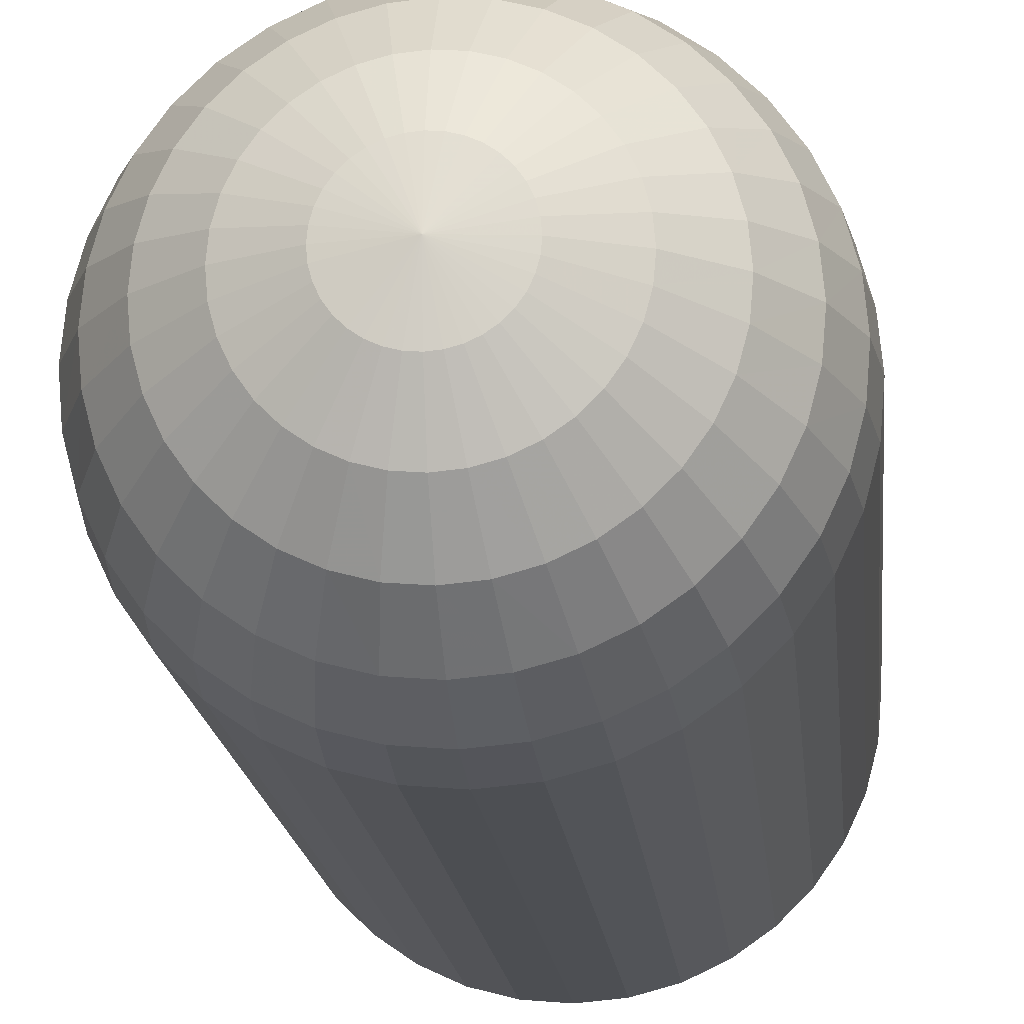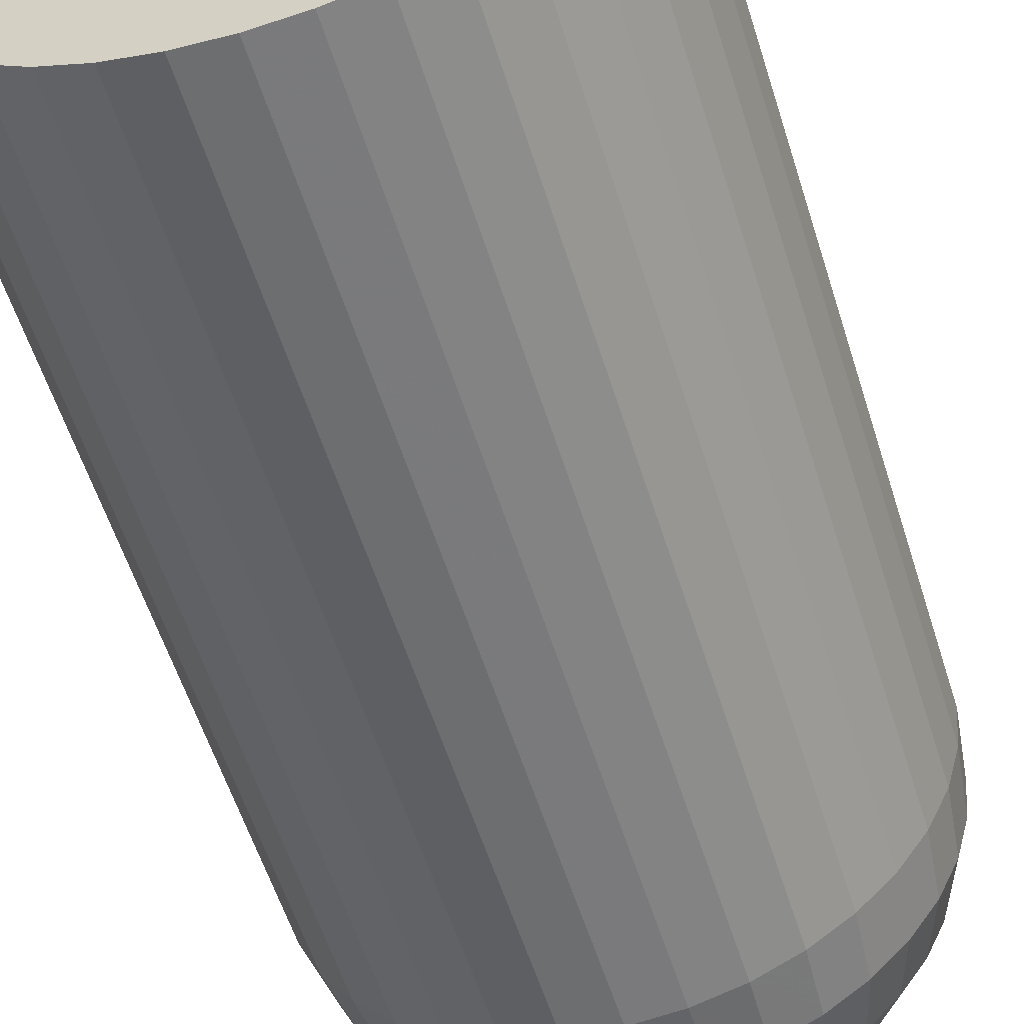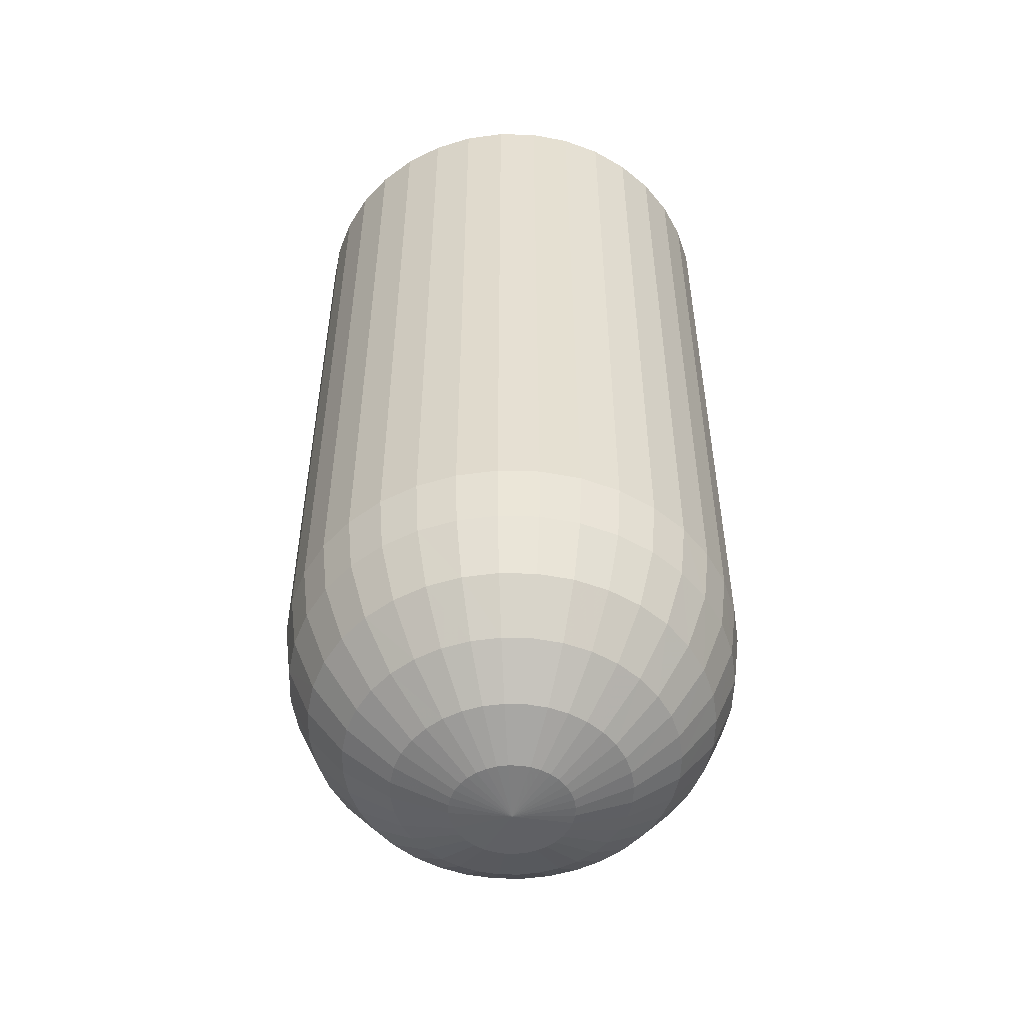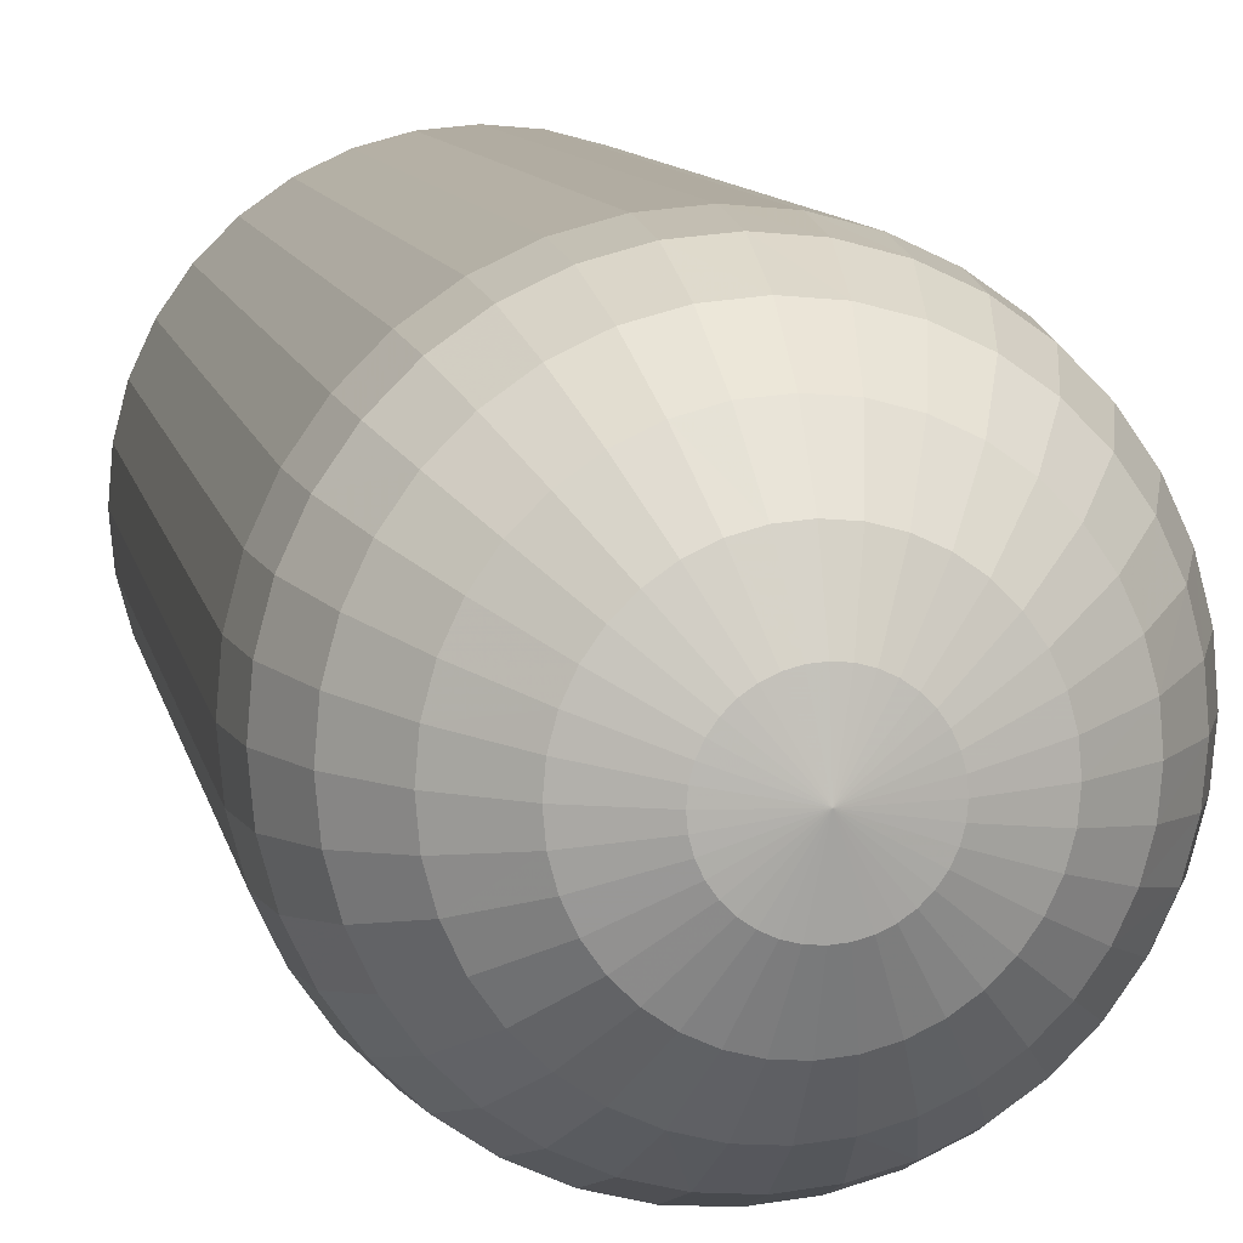
<metadata>
{"format":"obj","ext":"obj","renderer":"f3d","projection":"perspective","resolution":1024,"background":"white","views":[{"elev":-17.6,"azim":5.6,"up":"+Z"},{"elev":-56.4,"azim":-162.8,"up":"+Z"},{"elev":-52.0,"azim":113.4,"up":"+Y"},{"elev":9.7,"azim":-10.8,"up":"+Z"}]}
</metadata>
<code>
v 0.015 0.015 0
v 0.01477 0.015 -0.002605
v 0.0141 0.015 -0.00513
v 0.01299 0.015 -0.0075
v 0.01149 0.015 -0.009642
v 0.009642 0.015 -0.01149
v 0.0075 0.015 -0.01299
v 0.00513 0.015 -0.0141
v 0.002605 0.015 -0.01477
v 0 0.015 -0.015
v -0.002605 0.015 -0.01477
v -0.00513 0.015 -0.0141
v -0.0075 0.015 -0.01299
v -0.009642 0.015 -0.01149
v -0.01149 0.015 -0.009642
v -0.01299 0.015 -0.0075
v -0.0141 0.015 -0.00513
v -0.01477 0.015 -0.002605
v -0.015 0.015 0
v -0.01477 0.015 0.002605
v -0.0141 0.015 0.00513
v -0.01299 0.015 0.0075
v -0.01149 0.015 0.009642
v -0.009642 0.015 0.01149
v -0.0075 0.015 0.01299
v -0.00513 0.015 0.0141
v -0.002605 0.015 0.01477
v 0 0.015 0.015
v 0.002605 0.015 0.01477
v 0.00513 0.015 0.0141
v 0.0075 0.015 0.01299
v 0.009642 0.015 0.01149
v 0.01149 0.015 0.009642
v 0.01299 0.015 0.0075
v 0.0141 0.015 0.00513
v 0.01477 0.015 0.002605
v 0.01449 0.01112 0
v 0.01427 0.01112 -0.002516
v 0.01362 0.01112 -0.004955
v 0.01255 0.01112 -0.007244
v 0.0111 0.01112 -0.009313
v 0.009313 0.01112 -0.0111
v 0.007244 0.01112 -0.01255
v 0.004955 0.01112 -0.01362
v 0.002516 0.01112 -0.01427
v 0 0.01112 -0.01449
v -0.002516 0.01112 -0.01427
v -0.004955 0.01112 -0.01362
v -0.007244 0.01112 -0.01255
v -0.009313 0.01112 -0.0111
v -0.0111 0.01112 -0.009313
v -0.01255 0.01112 -0.007244
v -0.01362 0.01112 -0.004955
v -0.01427 0.01112 -0.002516
v -0.01449 0.01112 0
v -0.01427 0.01112 0.002516
v -0.01362 0.01112 0.004955
v -0.01255 0.01112 0.007244
v -0.0111 0.01112 0.009313
v -0.009313 0.01112 0.0111
v -0.007244 0.01112 0.01255
v -0.004955 0.01112 0.01362
v -0.002516 0.01112 0.01427
v 0 0.01112 0.01449
v 0.002516 0.01112 0.01427
v 0.004955 0.01112 0.01362
v 0.007244 0.01112 0.01255
v 0.009313 0.01112 0.0111
v 0.0111 0.01112 0.009313
v 0.01255 0.01112 0.007244
v 0.01362 0.01112 0.004955
v 0.01427 0.01112 0.002516
v 0.01299 0.0075 0
v 0.01279 0.0075 -0.002256
v 0.01221 0.0075 -0.004443
v 0.01125 0.0075 -0.006495
v 0.009951 0.0075 -0.00835
v 0.00835 0.0075 -0.009951
v 0.006495 0.0075 -0.01125
v 0.004443 0.0075 -0.01221
v 0.002256 0.0075 -0.01279
v 0 0.0075 -0.01299
v -0.002256 0.0075 -0.01279
v -0.004443 0.0075 -0.01221
v -0.006495 0.0075 -0.01125
v -0.00835 0.0075 -0.009951
v -0.009951 0.0075 -0.00835
v -0.01125 0.0075 -0.006495
v -0.01221 0.0075 -0.004443
v -0.01279 0.0075 -0.002256
v -0.01299 0.0075 0
v -0.01279 0.0075 0.002256
v -0.01221 0.0075 0.004443
v -0.01125 0.0075 0.006495
v -0.009951 0.0075 0.00835
v -0.00835 0.0075 0.009951
v -0.006495 0.0075 0.01125
v -0.004443 0.0075 0.01221
v -0.002256 0.0075 0.01279
v 0 0.0075 0.01299
v 0.002256 0.0075 0.01279
v 0.004443 0.0075 0.01221
v 0.006495 0.0075 0.01125
v 0.00835 0.0075 0.009951
v 0.009951 0.0075 0.00835
v 0.01125 0.0075 0.006495
v 0.01221 0.0075 0.004443
v 0.01279 0.0075 0.002256
v 0.01061 0.004393 0
v 0.01045 0.004393 -0.001842
v 0.009967 0.004393 -0.003628
v 0.009186 0.004393 -0.005303
v 0.008125 0.004393 -0.006818
v 0.006818 0.004393 -0.008125
v 0.005303 0.004393 -0.009186
v 0.003628 0.004393 -0.009967
v 0.001842 0.004393 -0.01045
v 0 0.004393 -0.01061
v -0.001842 0.004393 -0.01045
v -0.003628 0.004393 -0.009967
v -0.005303 0.004393 -0.009186
v -0.006818 0.004393 -0.008125
v -0.008125 0.004393 -0.006818
v -0.009186 0.004393 -0.005303
v -0.009967 0.004393 -0.003628
v -0.01045 0.004393 -0.001842
v -0.01061 0.004393 0
v -0.01045 0.004393 0.001842
v -0.009967 0.004393 0.003628
v -0.009186 0.004393 0.005303
v -0.008125 0.004393 0.006818
v -0.006818 0.004393 0.008125
v -0.005303 0.004393 0.009186
v -0.003628 0.004393 0.009967
v -0.001842 0.004393 0.01045
v 0 0.004393 0.01061
v 0.001842 0.004393 0.01045
v 0.003628 0.004393 0.009967
v 0.005303 0.004393 0.009186
v 0.006818 0.004393 0.008125
v 0.008125 0.004393 0.006818
v 0.009186 0.004393 0.005303
v 0.009967 0.004393 0.003628
v 0.01045 0.004393 0.001842
v 0.0075 0.00201 0
v 0.007386 0.00201 -0.001302
v 0.007048 0.00201 -0.002565
v 0.006495 0.00201 -0.00375
v 0.005745 0.00201 -0.004821
v 0.004821 0.00201 -0.005745
v 0.00375 0.00201 -0.006495
v 0.002565 0.00201 -0.007048
v 0.001302 0.00201 -0.007386
v 0 0.00201 -0.0075
v -0.001302 0.00201 -0.007386
v -0.002565 0.00201 -0.007048
v -0.00375 0.00201 -0.006495
v -0.004821 0.00201 -0.005745
v -0.005745 0.00201 -0.004821
v -0.006495 0.00201 -0.00375
v -0.007048 0.00201 -0.002565
v -0.007386 0.00201 -0.001302
v -0.0075 0.00201 0
v -0.007386 0.00201 0.001302
v -0.007048 0.00201 0.002565
v -0.006495 0.00201 0.00375
v -0.005745 0.00201 0.004821
v -0.004821 0.00201 0.005745
v -0.00375 0.00201 0.006495
v -0.002565 0.00201 0.007048
v -0.001302 0.00201 0.007386
v 0 0.00201 0.0075
v 0.001302 0.00201 0.007386
v 0.002565 0.00201 0.007048
v 0.00375 0.00201 0.006495
v 0.004821 0.00201 0.005745
v 0.005745 0.00201 0.004821
v 0.006495 0.00201 0.00375
v 0.007048 0.00201 0.002565
v 0.007386 0.00201 0.001302
v 0.003882 0.0005111 0
v 0.003823 0.0005111 -0.0006742
v 0.003648 0.0005111 -0.001328
v 0.003362 0.0005111 -0.001941
v 0.002974 0.0005111 -0.002495
v 0.002495 0.0005111 -0.002974
v 0.001941 0.0005111 -0.003362
v 0.001328 0.0005111 -0.003648
v 0.0006742 0.0005111 -0.003823
v 0 0.0005111 -0.003882
v -0.0006742 0.0005111 -0.003823
v -0.001328 0.0005111 -0.003648
v -0.001941 0.0005111 -0.003362
v -0.002495 0.0005111 -0.002974
v -0.002974 0.0005111 -0.002495
v -0.003362 0.0005111 -0.001941
v -0.003648 0.0005111 -0.001328
v -0.003823 0.0005111 -0.0006742
v -0.003882 0.0005111 0
v -0.003823 0.0005111 0.0006742
v -0.003648 0.0005111 0.001328
v -0.003362 0.0005111 0.001941
v -0.002974 0.0005111 0.002495
v -0.002495 0.0005111 0.002974
v -0.001941 0.0005111 0.003362
v -0.001328 0.0005111 0.003648
v -0.0006742 0.0005111 0.003823
v 0 0.0005111 0.003882
v 0.0006742 0.0005111 0.003823
v 0.001328 0.0005111 0.003648
v 0.001941 0.0005111 0.003362
v 0.002495 0.0005111 0.002974
v 0.002974 0.0005111 0.002495
v 0.003362 0.0005111 0.001941
v 0.003648 0.0005111 0.001328
v 0.003823 0.0005111 0.0006742
v 0 0 0
v 0 0 0
v 0 0 0
v 0 0 0
v 0 0 0
v 0 0 0
v 0 0 0
v 0 0 0
v 0 0 0
v 0 0 0
v 0 0 0
v 0 0 0
v 0 0 0
v 0 0 0
v 0 0 0
v 0 0 0
v 0 0 0
v 0 0 0
v 0 0 0
v 0 0 0
v 0 0 0
v 0 0 0
v 0 0 0
v 0 0 0
v 0 0 0
v 0 0 0
v 0 0 0
v 0 0 0
v 0 0 0
v 0 0 0
v 0 0 0
v 0 0 0
v 0 0 0
v 0 0 0
v 0 0 0
v 0 0 0
v 0 0 0
v 0.015 0.06 0
v 0.01477 0.06 -0.002605
v 0.0141 0.06 -0.00513
v 0.01299 0.06 -0.0075
v 0.01149 0.06 -0.009642
v 0.009642 0.06 -0.01149
v 0.0075 0.06 -0.01299
v 0.00513 0.06 -0.0141
v 0.002605 0.06 -0.01477
v 0 0.06 -0.015
v -0.002605 0.06 -0.01477
v -0.00513 0.06 -0.0141
v -0.0075 0.06 -0.01299
v -0.009642 0.06 -0.01149
v -0.01149 0.06 -0.009642
v -0.01299 0.06 -0.0075
v -0.0141 0.06 -0.00513
v -0.01477 0.06 -0.002605
v -0.015 0.06 0
v -0.01477 0.06 0.002605
v -0.0141 0.06 0.00513
v -0.01299 0.06 0.0075
v -0.01149 0.06 0.009642
v -0.009642 0.06 0.01149
v -0.0075 0.06 0.01299
v -0.00513 0.06 0.0141
v -0.002605 0.06 0.01477
v 0 0.06 0.015
v 0.002605 0.06 0.01477
v 0.00513 0.06 0.0141
v 0.0075 0.06 0.01299
v 0.009642 0.06 0.01149
v 0.01149 0.06 0.009642
v 0.01299 0.06 0.0075
v 0.0141 0.06 0.00513
v 0.01477 0.06 0.002605
f 38 2 1
f 1 37 38
f 39 3 2
f 2 38 39
f 40 4 3
f 3 39 40
f 41 5 4
f 4 40 41
f 42 6 5
f 5 41 42
f 43 7 6
f 6 42 43
f 44 8 7
f 7 43 44
f 45 9 8
f 8 44 45
f 46 10 9
f 9 45 46
f 47 11 10
f 10 46 47
f 48 12 11
f 11 47 48
f 49 13 12
f 12 48 49
f 50 14 13
f 13 49 50
f 51 15 14
f 14 50 51
f 52 16 15
f 15 51 52
f 53 17 16
f 16 52 53
f 54 18 17
f 17 53 54
f 55 19 18
f 18 54 55
f 56 20 19
f 19 55 56
f 57 21 20
f 20 56 57
f 58 22 21
f 21 57 58
f 59 23 22
f 22 58 59
f 60 24 23
f 23 59 60
f 61 25 24
f 24 60 61
f 62 26 25
f 25 61 62
f 63 27 26
f 26 62 63
f 64 28 27
f 27 63 64
f 65 29 28
f 28 64 65
f 66 30 29
f 29 65 66
f 67 31 30
f 30 66 67
f 68 32 31
f 31 67 68
f 69 33 32
f 32 68 69
f 70 34 33
f 33 69 70
f 71 35 34
f 34 70 71
f 72 36 35
f 35 71 72
f 37 1 36
f 36 72 37
f 74 38 37
f 37 73 74
f 75 39 38
f 38 74 75
f 76 40 39
f 39 75 76
f 77 41 40
f 40 76 77
f 78 42 41
f 41 77 78
f 79 43 42
f 42 78 79
f 80 44 43
f 43 79 80
f 81 45 44
f 44 80 81
f 82 46 45
f 45 81 82
f 83 47 46
f 46 82 83
f 84 48 47
f 47 83 84
f 85 49 48
f 48 84 85
f 86 50 49
f 49 85 86
f 87 51 50
f 50 86 87
f 88 52 51
f 51 87 88
f 89 53 52
f 52 88 89
f 90 54 53
f 53 89 90
f 91 55 54
f 54 90 91
f 92 56 55
f 55 91 92
f 93 57 56
f 56 92 93
f 94 58 57
f 57 93 94
f 95 59 58
f 58 94 95
f 96 60 59
f 59 95 96
f 97 61 60
f 60 96 97
f 98 62 61
f 61 97 98
f 99 63 62
f 62 98 99
f 100 64 63
f 63 99 100
f 101 65 64
f 64 100 101
f 102 66 65
f 65 101 102
f 103 67 66
f 66 102 103
f 104 68 67
f 67 103 104
f 105 69 68
f 68 104 105
f 106 70 69
f 69 105 106
f 107 71 70
f 70 106 107
f 108 72 71
f 71 107 108
f 73 37 72
f 72 108 73
f 110 74 73
f 73 109 110
f 111 75 74
f 74 110 111
f 112 76 75
f 75 111 112
f 113 77 76
f 76 112 113
f 114 78 77
f 77 113 114
f 115 79 78
f 78 114 115
f 116 80 79
f 79 115 116
f 117 81 80
f 80 116 117
f 118 82 81
f 81 117 118
f 119 83 82
f 82 118 119
f 120 84 83
f 83 119 120
f 121 85 84
f 84 120 121
f 122 86 85
f 85 121 122
f 123 87 86
f 86 122 123
f 124 88 87
f 87 123 124
f 125 89 88
f 88 124 125
f 126 90 89
f 89 125 126
f 127 91 90
f 90 126 127
f 128 92 91
f 91 127 128
f 129 93 92
f 92 128 129
f 130 94 93
f 93 129 130
f 131 95 94
f 94 130 131
f 132 96 95
f 95 131 132
f 133 97 96
f 96 132 133
f 134 98 97
f 97 133 134
f 135 99 98
f 98 134 135
f 136 100 99
f 99 135 136
f 137 101 100
f 100 136 137
f 138 102 101
f 101 137 138
f 139 103 102
f 102 138 139
f 140 104 103
f 103 139 140
f 141 105 104
f 104 140 141
f 142 106 105
f 105 141 142
f 143 107 106
f 106 142 143
f 144 108 107
f 107 143 144
f 109 73 108
f 108 144 109
f 146 110 109
f 109 145 146
f 147 111 110
f 110 146 147
f 148 112 111
f 111 147 148
f 149 113 112
f 112 148 149
f 150 114 113
f 113 149 150
f 151 115 114
f 114 150 151
f 152 116 115
f 115 151 152
f 153 117 116
f 116 152 153
f 154 118 117
f 117 153 154
f 155 119 118
f 118 154 155
f 156 120 119
f 119 155 156
f 157 121 120
f 120 156 157
f 158 122 121
f 121 157 158
f 159 123 122
f 122 158 159
f 160 124 123
f 123 159 160
f 161 125 124
f 124 160 161
f 162 126 125
f 125 161 162
f 163 127 126
f 126 162 163
f 164 128 127
f 127 163 164
f 165 129 128
f 128 164 165
f 166 130 129
f 129 165 166
f 167 131 130
f 130 166 167
f 168 132 131
f 131 167 168
f 169 133 132
f 132 168 169
f 170 134 133
f 133 169 170
f 171 135 134
f 134 170 171
f 172 136 135
f 135 171 172
f 173 137 136
f 136 172 173
f 174 138 137
f 137 173 174
f 175 139 138
f 138 174 175
f 176 140 139
f 139 175 176
f 177 141 140
f 140 176 177
f 178 142 141
f 141 177 178
f 179 143 142
f 142 178 179
f 180 144 143
f 143 179 180
f 145 109 144
f 144 180 145
f 182 146 145
f 145 181 182
f 183 147 146
f 146 182 183
f 184 148 147
f 147 183 184
f 185 149 148
f 148 184 185
f 186 150 149
f 149 185 186
f 187 151 150
f 150 186 187
f 188 152 151
f 151 187 188
f 189 153 152
f 152 188 189
f 190 154 153
f 153 189 190
f 191 155 154
f 154 190 191
f 192 156 155
f 155 191 192
f 193 157 156
f 156 192 193
f 194 158 157
f 157 193 194
f 195 159 158
f 158 194 195
f 196 160 159
f 159 195 196
f 197 161 160
f 160 196 197
f 198 162 161
f 161 197 198
f 199 163 162
f 162 198 199
f 200 164 163
f 163 199 200
f 201 165 164
f 164 200 201
f 202 166 165
f 165 201 202
f 203 167 166
f 166 202 203
f 204 168 167
f 167 203 204
f 205 169 168
f 168 204 205
f 206 170 169
f 169 205 206
f 207 171 170
f 170 206 207
f 208 172 171
f 171 207 208
f 209 173 172
f 172 208 209
f 210 174 173
f 173 209 210
f 211 175 174
f 174 210 211
f 212 176 175
f 175 211 212
f 213 177 176
f 176 212 213
f 214 178 177
f 177 213 214
f 215 179 178
f 178 214 215
f 216 180 179
f 179 215 216
f 181 145 180
f 180 216 181
f 218 182 181
f 181 217 218
f 219 183 182
f 182 218 219
f 220 184 183
f 183 219 220
f 221 185 184
f 184 220 221
f 222 186 185
f 185 221 222
f 223 187 186
f 186 222 223
f 224 188 187
f 187 223 224
f 225 189 188
f 188 224 225
f 226 190 189
f 189 225 226
f 227 191 190
f 190 226 227
f 228 192 191
f 191 227 228
f 229 193 192
f 192 228 229
f 230 194 193
f 193 229 230
f 231 195 194
f 194 230 231
f 232 196 195
f 195 231 232
f 233 197 196
f 196 232 233
f 234 198 197
f 197 233 234
f 235 199 198
f 198 234 235
f 236 200 199
f 199 235 236
f 237 201 200
f 200 236 237
f 238 202 201
f 201 237 238
f 239 203 202
f 202 238 239
f 240 204 203
f 203 239 240
f 241 205 204
f 204 240 241
f 242 206 205
f 205 241 242
f 243 207 206
f 206 242 243
f 244 208 207
f 207 243 244
f 245 209 208
f 208 244 245
f 246 210 209
f 209 245 246
f 247 211 210
f 210 246 247
f 248 212 211
f 211 247 248
f 249 213 212
f 212 248 249
f 250 214 213
f 213 249 250
f 251 215 214
f 214 250 251
f 252 216 215
f 215 251 252
f 217 181 216
f 216 252 217
f 217 253 218
f 218 253 219
f 219 253 220
f 220 253 221
f 221 253 222
f 222 253 223
f 223 253 224
f 224 253 225
f 225 253 226
f 226 253 227
f 227 253 228
f 228 253 229
f 229 253 230
f 230 253 231
f 231 253 232
f 232 253 233
f 233 253 234
f 234 253 235
f 235 253 236
f 236 253 237
f 237 253 238
f 238 253 239
f 239 253 240
f 240 253 241
f 241 253 242
f 242 253 243
f 243 253 244
f 244 253 245
f 245 253 246
f 246 253 247
f 247 253 248
f 248 253 249
f 249 253 250
f 250 253 251
f 251 253 252
f 252 253 217
f 1 2 255
f 255 254 1
f 2 3 256
f 256 255 2
f 3 4 257
f 257 256 3
f 4 5 258
f 258 257 4
f 5 6 259
f 259 258 5
f 6 7 260
f 260 259 6
f 7 8 261
f 261 260 7
f 8 9 262
f 262 261 8
f 9 10 263
f 263 262 9
f 10 11 264
f 264 263 10
f 11 12 265
f 265 264 11
f 12 13 266
f 266 265 12
f 13 14 267
f 267 266 13
f 14 15 268
f 268 267 14
f 15 16 269
f 269 268 15
f 16 17 270
f 270 269 16
f 17 18 271
f 271 270 17
f 18 19 272
f 272 271 18
f 19 20 273
f 273 272 19
f 20 21 274
f 274 273 20
f 21 22 275
f 275 274 21
f 22 23 276
f 276 275 22
f 23 24 277
f 277 276 23
f 24 25 278
f 278 277 24
f 25 26 279
f 279 278 25
f 26 27 280
f 280 279 26
f 27 28 281
f 281 280 27
f 28 29 282
f 282 281 28
f 29 30 283
f 283 282 29
f 30 31 284
f 284 283 30
f 31 32 285
f 285 284 31
f 32 33 286
f 286 285 32
f 33 34 287
f 287 286 33
f 34 35 288
f 288 287 34
f 35 36 289
f 289 288 35
f 36 1 254
f 254 289 36
f 256 257 258
f 258 259 260
f 260 261 262
f 258 260 262
f 262 263 264
f 264 265 266
f 262 264 266
f 266 267 268
f 268 269 270
f 266 268 270
f 262 266 270
f 270 271 272
f 272 273 274
f 270 272 274
f 274 275 276
f 276 277 278
f 274 276 278
f 270 274 278
f 278 279 280
f 280 281 282
f 278 280 282
f 282 283 284
f 284 285 286
f 282 284 286
f 278 282 286
f 270 278 286
f 262 270 286
f 286 287 288
f 288 289 254
f 286 288 254
f 262 286 254
f 258 262 254
f 256 258 254
f 255 256 254

</code>
